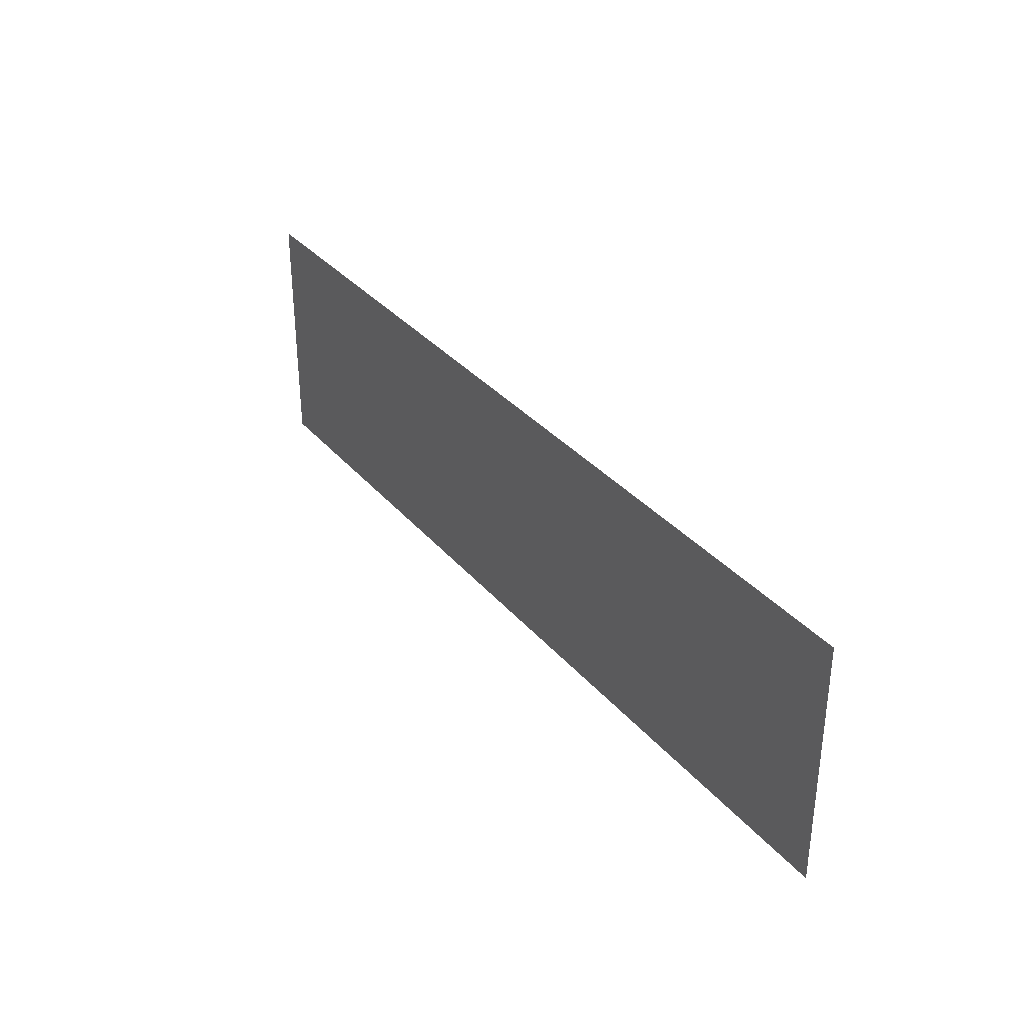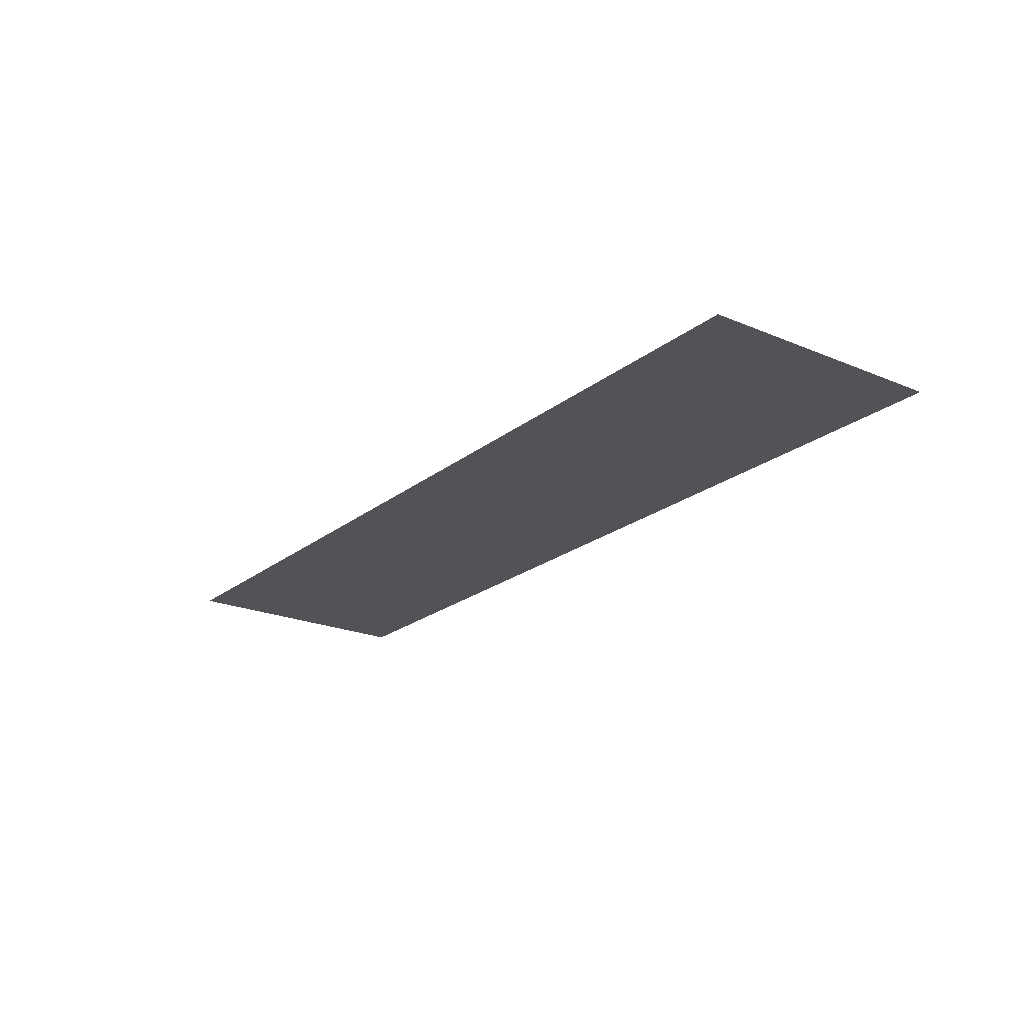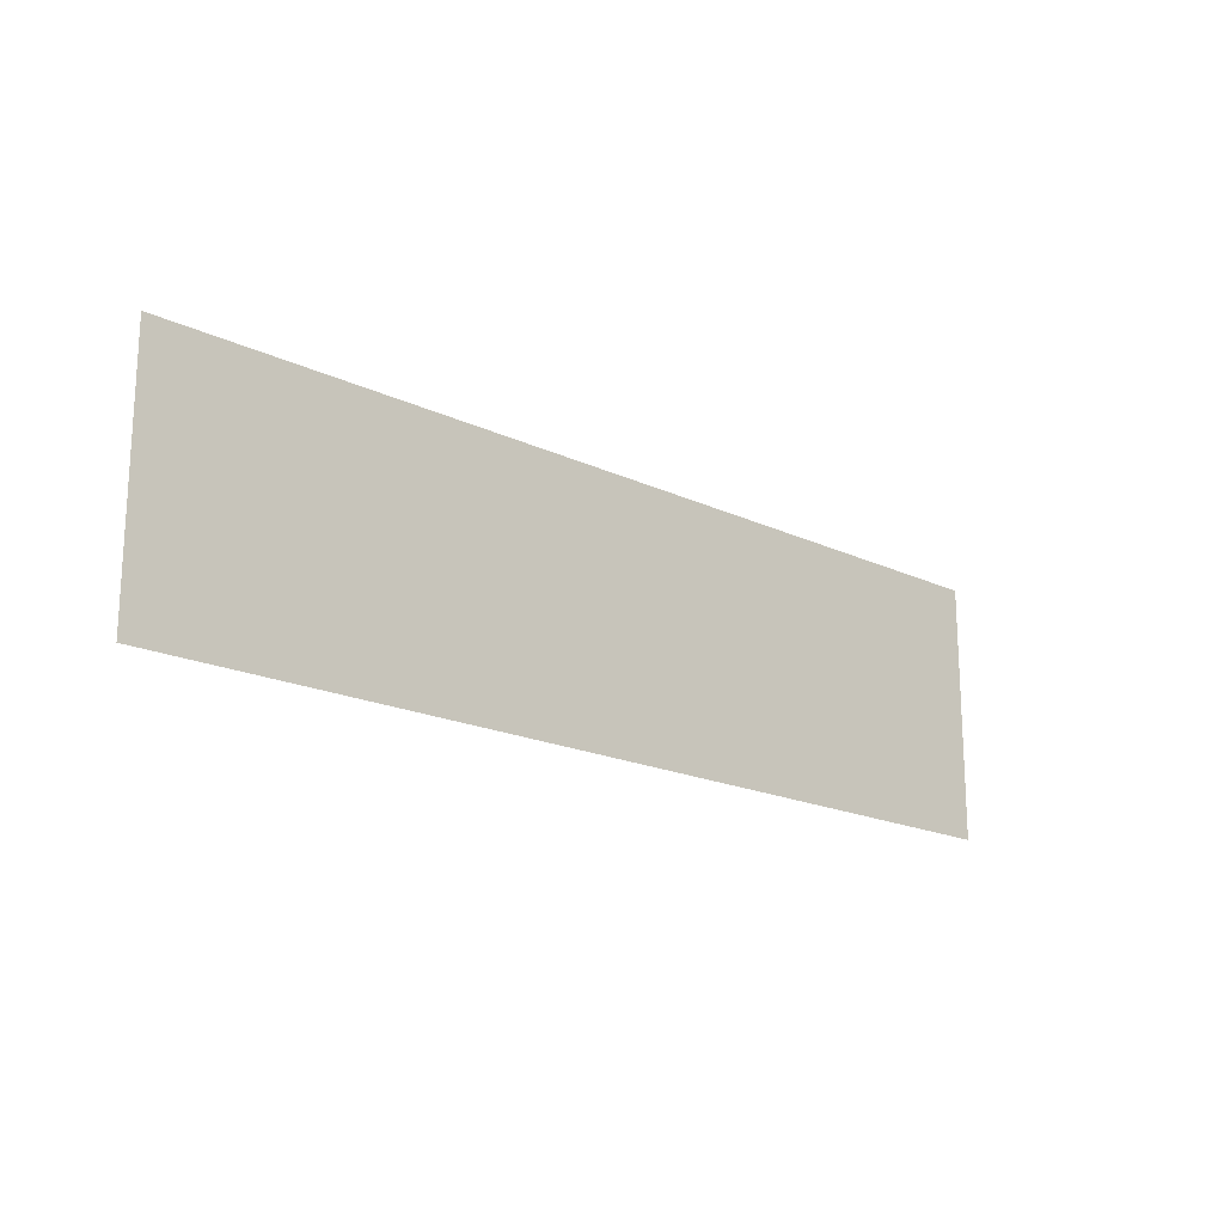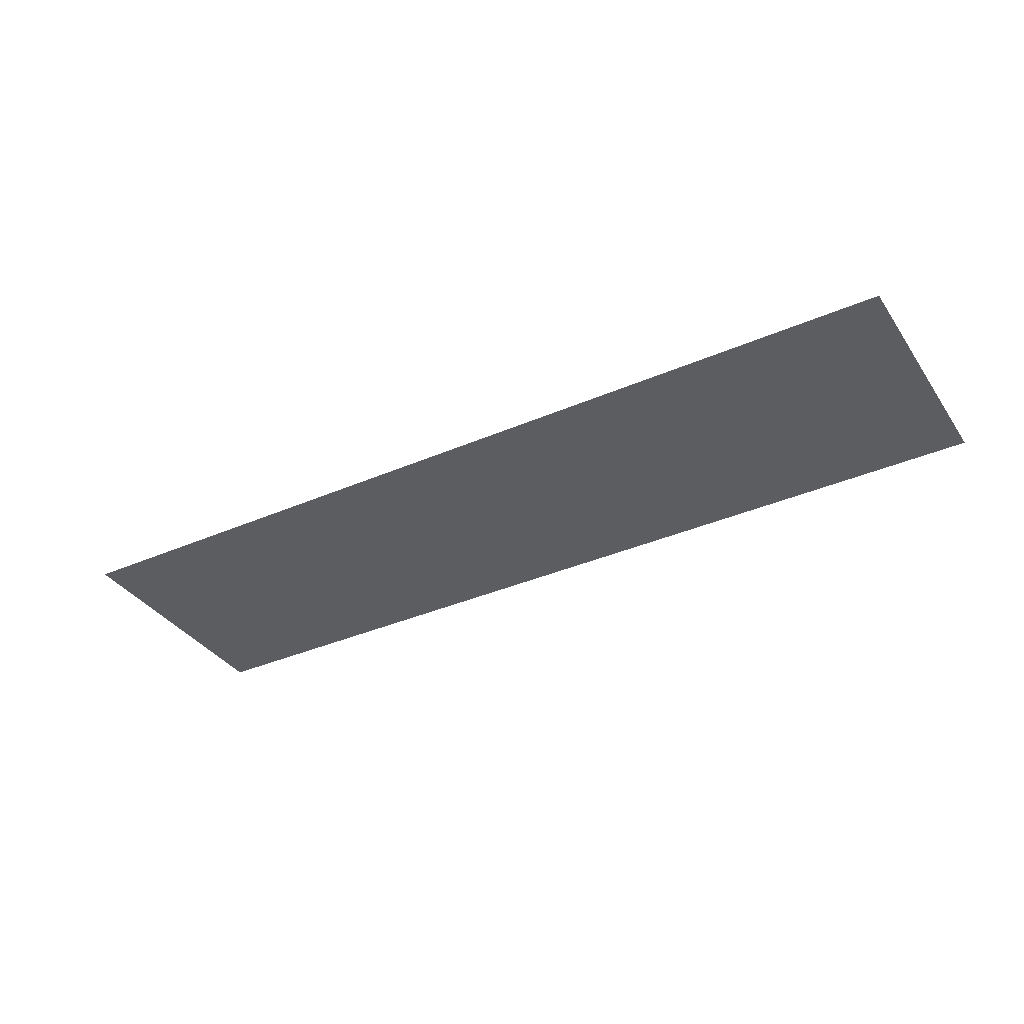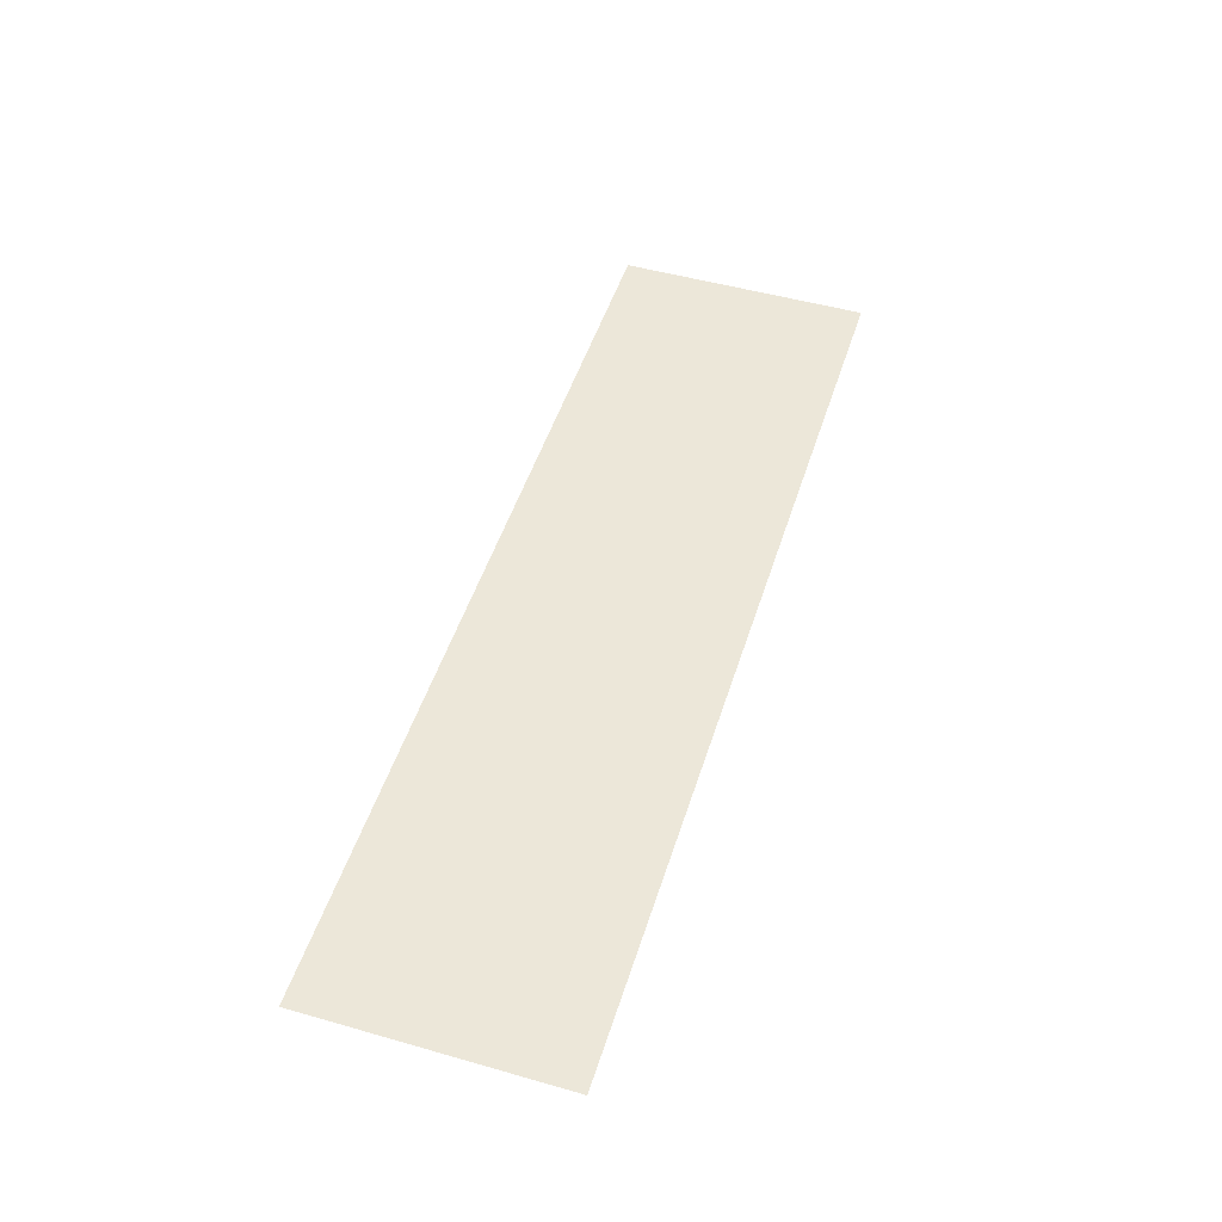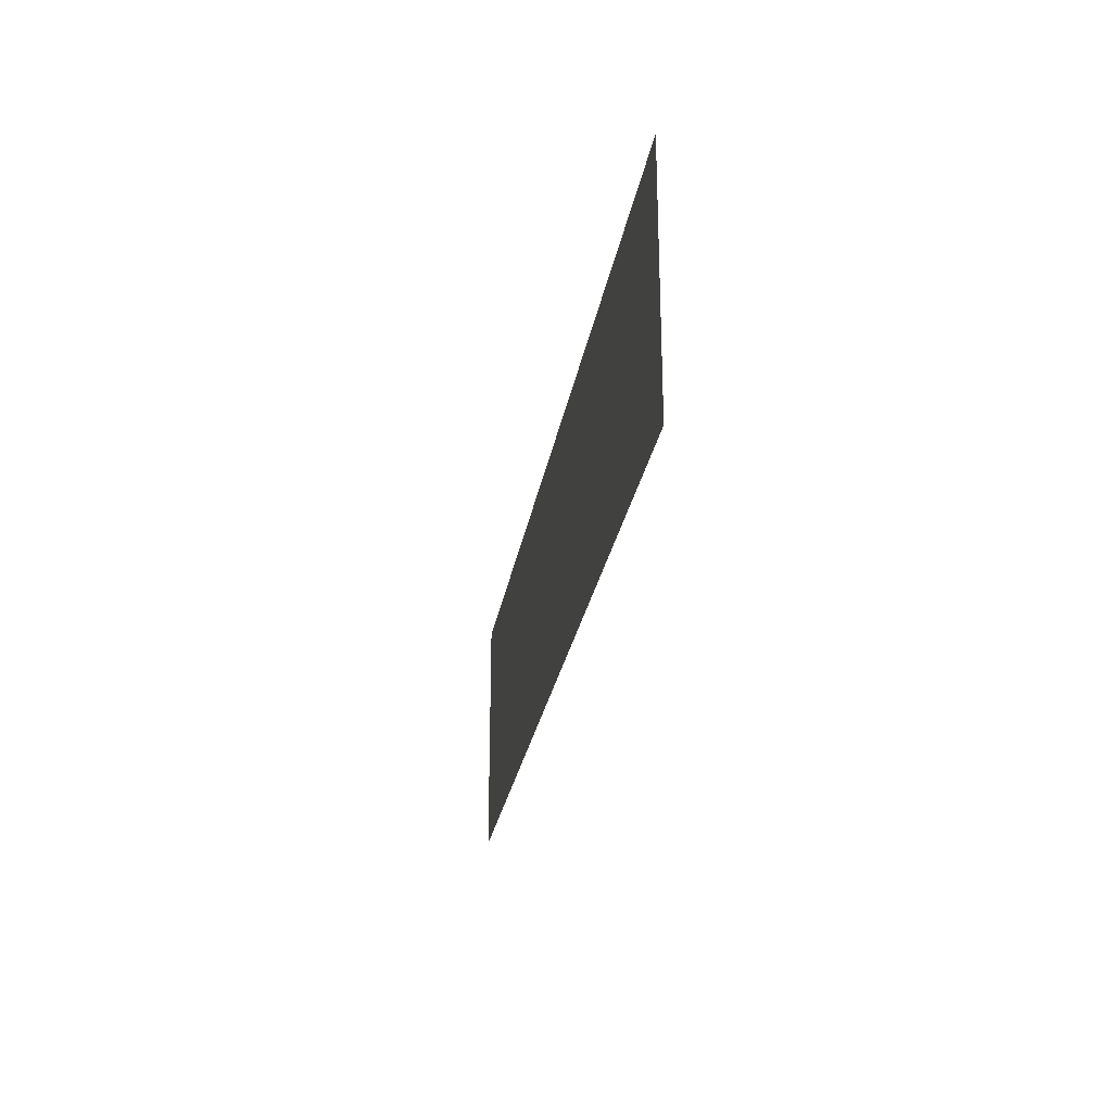
<metadata>
{"format":"obj","ext":"obj","renderer":"f3d","projection":"perspective","resolution":1024,"background":"white","views":[{"elev":33.5,"azim":-123.5,"up":"+Y"},{"elev":-21.8,"azim":-126.4,"up":"+Z"},{"elev":-18.4,"azim":-42.5,"up":"+Y"},{"elev":-35.9,"azim":-150.1,"up":"+Z"},{"elev":49.8,"azim":107.4,"up":"+Z"},{"elev":-26.5,"azim":-99.3,"up":"+Y"}]}
</metadata>
<code>
v 0 -1126 0
v -102.4 -1126 0
v -102.4 -1024 0
v 0 -1024 0
v -102.4 -1126 0
v -204.8 -1126 0
v -204.8 -1024 0
v -102.4 -1024 0
v -204.8 -1126 0
v -307.2 -1126 0
v -307.2 -1024 0
v -204.8 -1024 0
v -307.2 -1126 0
v -409.6 -1126 0
v -409.6 -1024 0
v -307.2 -1024 0
v -409.6 -1126 0
v -512 -1126 0
v -512 -1024 0
v -409.6 -1024 0
v -512 -1126 0
v -614.4 -1126 0
v -614.4 -1024 0
v -512 -1024 0
v -614.4 -1126 0
v -716.8 -1126 0
v -716.8 -1024 0
v -614.4 -1024 0
v -716.8 -1126 0
v -819.2 -1126 0
v -819.2 -1024 0
v -716.8 -1024 0
v -819.2 -1126 0
v -921.6 -1126 0
v -921.6 -1024 0
v -819.2 -1024 0
v -921.6 -1126 0
v -1024 -1126 0
v -1024 -1024 0
v -921.6 -1024 0
v -1024 -1126 0
v -1126 -1126 0
v -1126 -1024 0
v -1024 -1024 0
v 0 -1229 0
v -102.4 -1229 0
v -102.4 -1126 0
v 0 -1126 0
v -102.4 -1229 0
v -204.8 -1229 0
v -204.8 -1126 0
v -102.4 -1126 0
v -204.8 -1229 0
v -307.2 -1229 0
v -307.2 -1126 0
v -204.8 -1126 0
v -307.2 -1229 0
v -409.6 -1229 0
v -409.6 -1126 0
v -307.2 -1126 0
v -409.6 -1229 0
v -512 -1229 0
v -512 -1126 0
v -409.6 -1126 0
v -512 -1229 0
v -614.4 -1229 0
v -614.4 -1126 0
v -512 -1126 0
v -614.4 -1229 0
v -716.8 -1229 0
v -716.8 -1126 0
v -614.4 -1126 0
v -716.8 -1229 0
v -819.2 -1229 0
v -819.2 -1126 0
v -716.8 -1126 0
v -819.2 -1229 0
v -921.6 -1229 0
v -921.6 -1126 0
v -819.2 -1126 0
v -921.6 -1229 0
v -1024 -1229 0
v -1024 -1126 0
v -921.6 -1126 0
v -1024 -1229 0
v -1126 -1229 0
v -1126 -1126 0
v -1024 -1126 0
v 0 -1331 0
v -102.4 -1331 0
v -102.4 -1229 0
v 0 -1229 0
v -102.4 -1331 0
v -204.8 -1331 0
v -204.8 -1229 0
v -102.4 -1229 0
v -204.8 -1331 0
v -307.2 -1331 0
v -307.2 -1229 0
v -204.8 -1229 0
v -307.2 -1331 0
v -409.6 -1331 0
v -409.6 -1229 0
v -307.2 -1229 0
v -409.6 -1331 0
v -512 -1331 0
v -512 -1229 0
v -409.6 -1229 0
v -512 -1331 0
v -614.4 -1331 0
v -614.4 -1229 0
v -512 -1229 0
v -614.4 -1331 0
v -716.8 -1331 0
v -716.8 -1229 0
v -614.4 -1229 0
v -716.8 -1331 0
v -819.2 -1331 0
v -819.2 -1229 0
v -716.8 -1229 0
v -819.2 -1331 0
v -921.6 -1331 0
v -921.6 -1229 0
v -819.2 -1229 0
v -921.6 -1331 0
v -1024 -1331 0
v -1024 -1229 0
v -921.6 -1229 0
v -1024 -1331 0
v -1126 -1331 0
v -1126 -1229 0
v -1024 -1229 0
g Temple_mesh_0670
f 1 2 3 4
f 5 6 7 8
f 9 10 11 12
f 13 14 15 16
f 17 18 19 20
f 21 22 23 24
f 25 26 27 28
f 29 30 31 32
f 33 34 35 36
f 37 38 39 40
f 41 42 43 44
f 45 46 47 48
f 49 50 51 52
f 53 54 55 56
f 57 58 59 60
f 61 62 63 64
f 65 66 67 68
f 69 70 71 72
f 73 74 75 76
f 77 78 79 80
f 81 82 83 84
f 85 86 87 88
f 89 90 91 92
f 93 94 95 96
f 97 98 99 100
f 101 102 103 104
f 105 106 107 108
f 109 110 111 112
f 113 114 115 116
f 117 118 119 120
f 121 122 123 124
f 125 126 127 128
f 129 130 131 132

</code>
